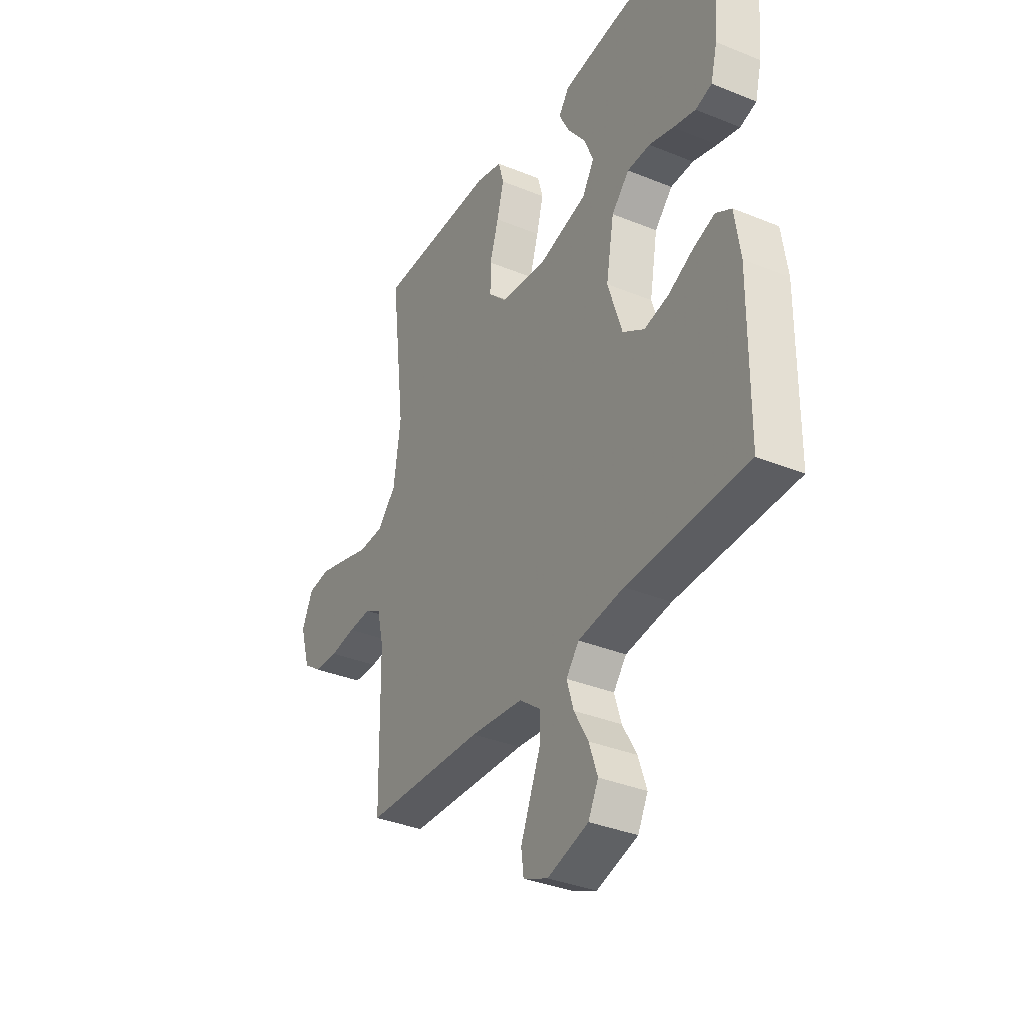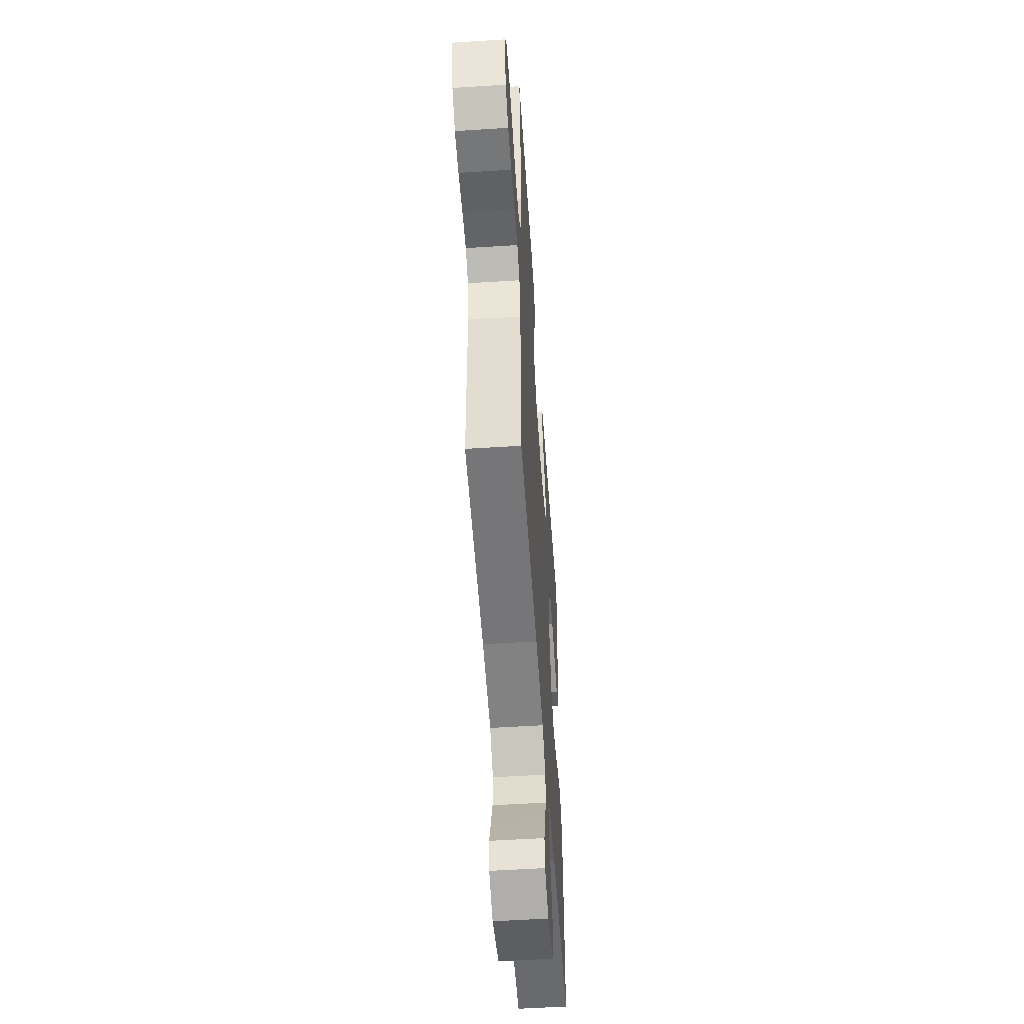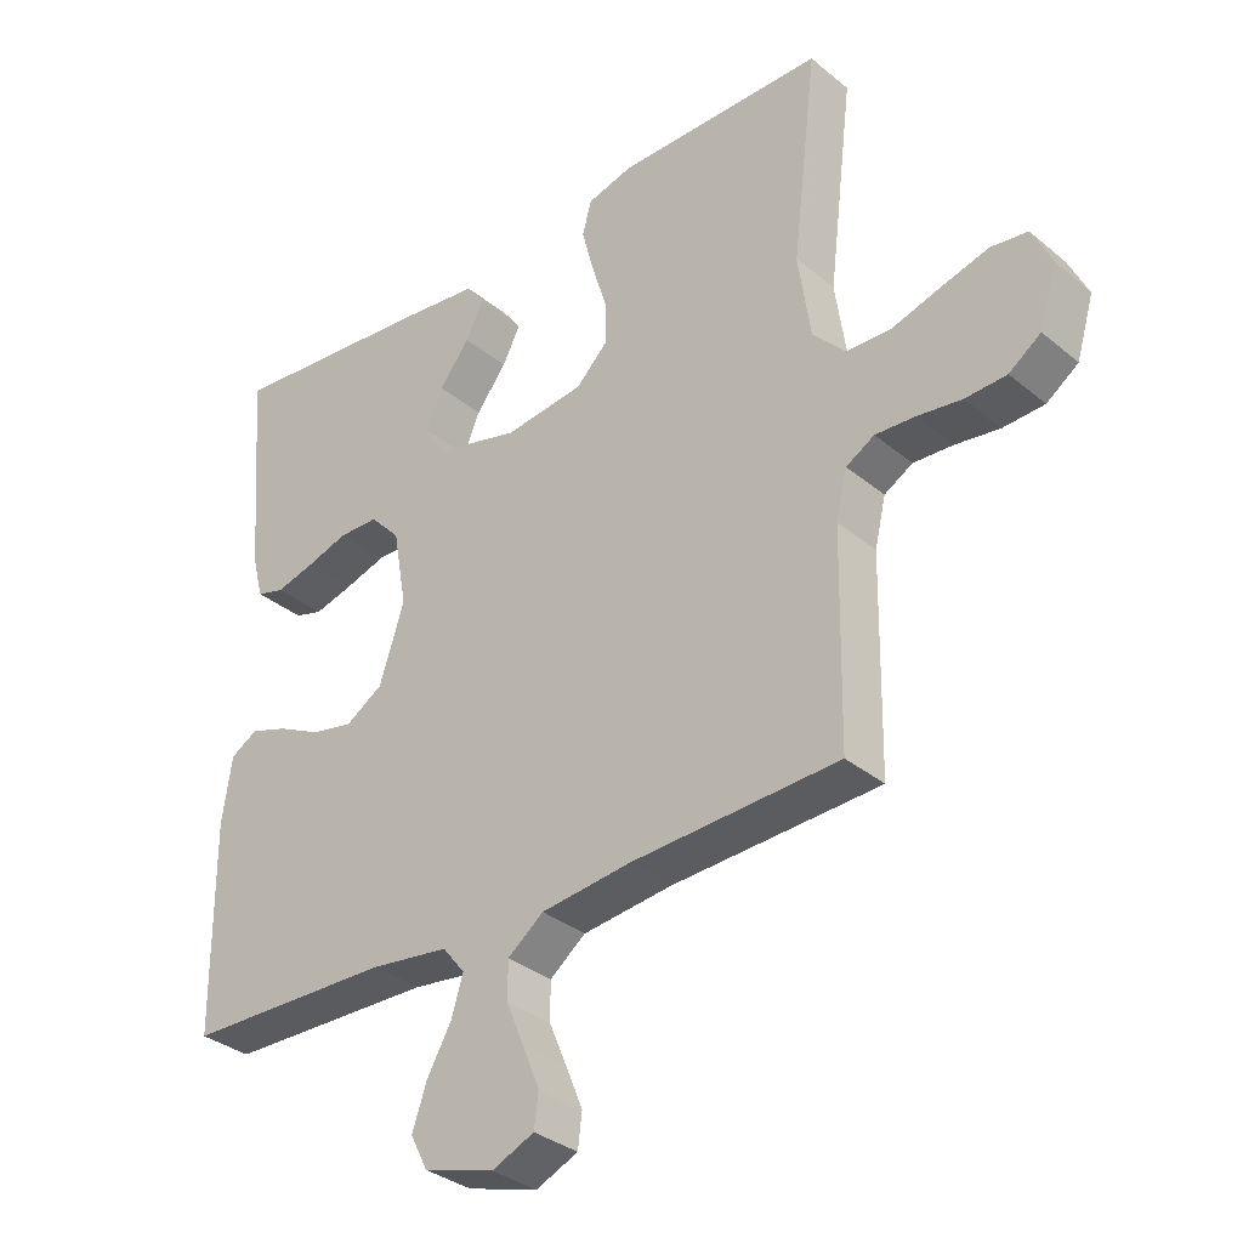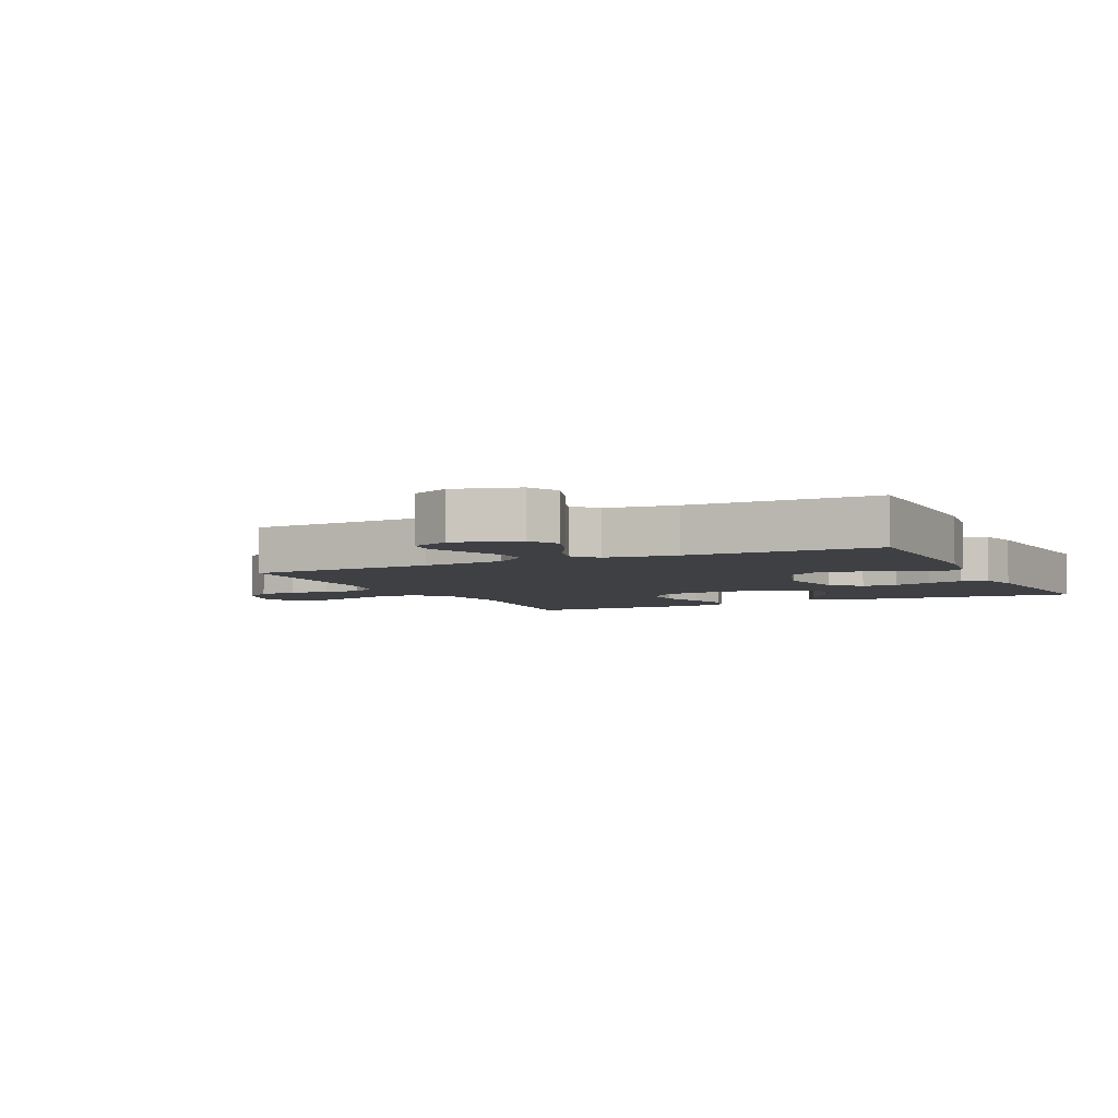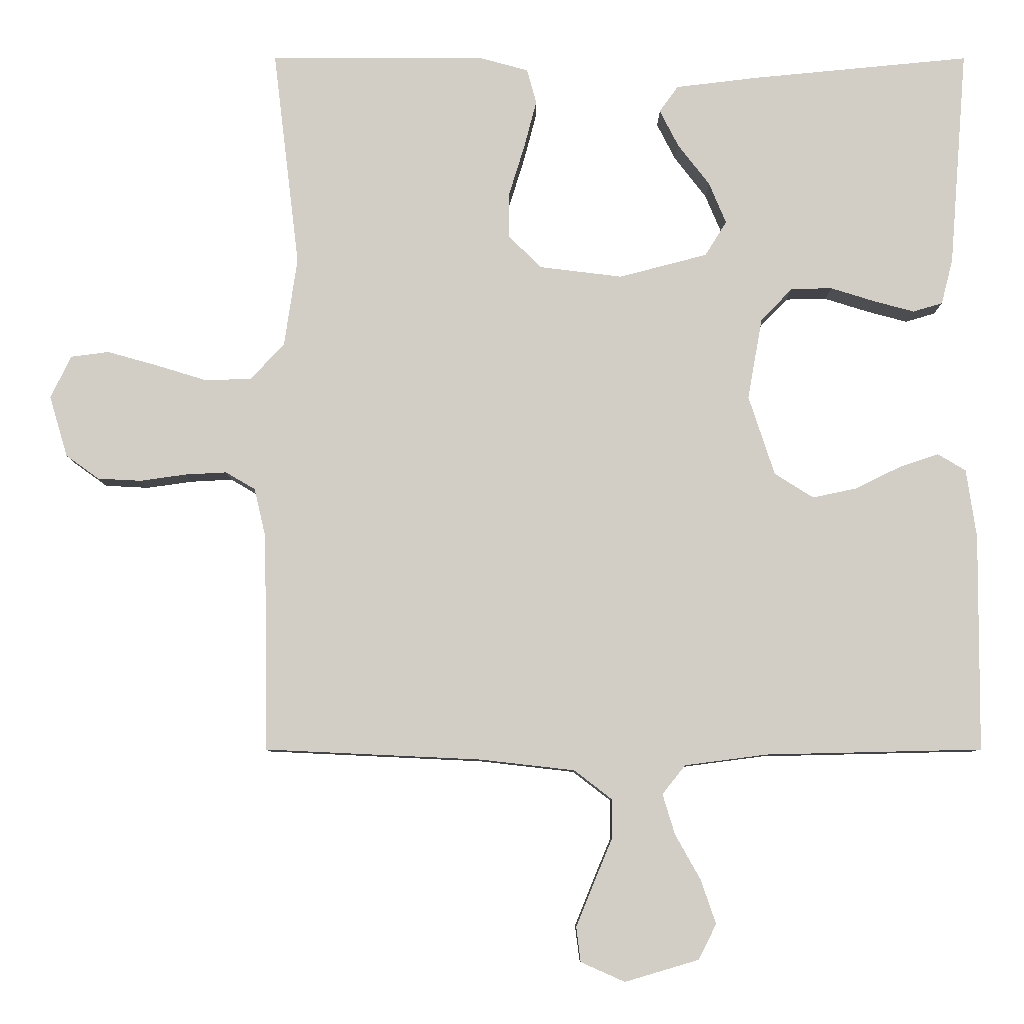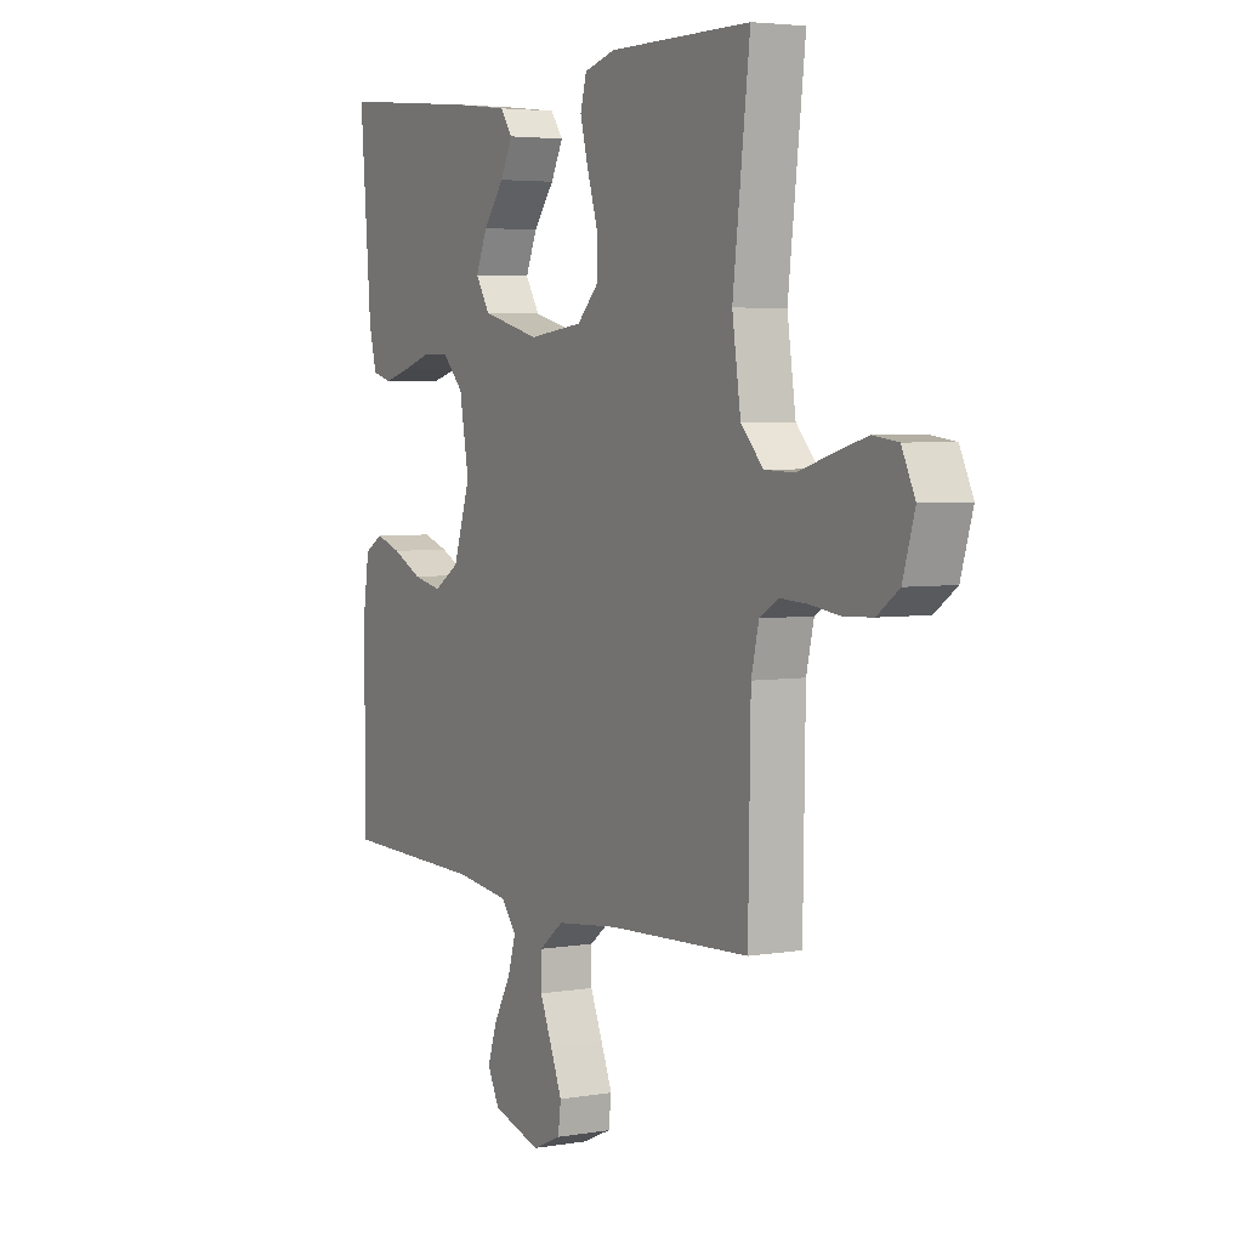
<metadata>
{"format":"obj","ext":"obj","renderer":"f3d","projection":"perspective","resolution":1024,"background":"white","views":[{"elev":-35.2,"azim":-118.5,"up":"+Z"},{"elev":-54.3,"azim":93.9,"up":"+Z"},{"elev":-33.4,"azim":41.7,"up":"+Z"},{"elev":-4.9,"azim":-154.1,"up":"+Y"},{"elev":-7.7,"azim":180.0,"up":"+Z"},{"elev":4.2,"azim":60.9,"up":"+Z"}]}
</metadata>
<code>
v -0.5 0.07 -0.5
v -0.502 0.07 -0.2
v -0.488 0.07 -0.105
v -0.449 0.07 -0.082
v -0.395 0.07 -0.1
v -0.332 0.07 -0.131
v -0.271 0.07 -0.144
v -0.217 0.07 -0.11
v -0.181 0.07 0
v -0.201 0.07 0.112
v -0.245 0.07 0.158
v -0.302 0.07 0.159
v -0.363 0.07 0.14
v -0.419 0.07 0.125
v -0.46 0.07 0.137
v -0.476 0.07 0.2
v -0.5 0.07 0.5
v -0.2 0.07 0.471
v -0.084 0.07 0.457
v -0.058 0.07 0.421
v -0.084 0.07 0.37
v -0.128 0.07 0.313
v -0.152 0.07 0.256
v -0.122 0.07 0.208
v 0 0.07 0.176
v 0.115 0.07 0.19
v 0.16 0.07 0.235
v 0.16 0.07 0.298
v 0.138 0.07 0.369
v 0.121 0.07 0.434
v 0.134 0.07 0.482
v 0.2 0.07 0.5
v 0.5 0.07 0.5
v 0.464 0.07 0.2
v 0.482 0.07 0.077
v 0.529 0.07 0.027
v 0.593 0.07 0.025
v 0.665 0.07 0.047
v 0.733 0.07 0.066
v 0.786 0.07 0.059
v 0.814 0.07 0
v 0.789 0.07 -0.084
v 0.743 0.07 -0.117
v 0.683 0.07 -0.12
v 0.619 0.07 -0.111
v 0.562 0.07 -0.108
v 0.521 0.07 -0.132
v 0.505 0.07 -0.2
v 0.5 0.07 -0.5
v 0.2 0.07 -0.514
v 0.069 0.07 -0.529
v 0.017 0.07 -0.569
v 0.017 0.07 -0.624
v 0.043 0.07 -0.686
v 0.067 0.07 -0.745
v 0.061 0.07 -0.793
v 0 0.07 -0.82
v -0.102 0.07 -0.79
v -0.127 0.07 -0.741
v -0.106 0.07 -0.68
v -0.071 0.07 -0.618
v -0.054 0.07 -0.562
v -0.086 0.07 -0.522
v -0.2 0.07 -0.507
v -0.5 0 -0.5
v -0.502 0 -0.2
v -0.488 0 -0.105
v -0.449 0 -0.082
v -0.395 0 -0.1
v -0.332 0 -0.131
v -0.271 0 -0.144
v -0.217 0 -0.11
v -0.181 0 0
v -0.201 0 0.112
v -0.245 0 0.158
v -0.302 0 0.159
v -0.363 0 0.14
v -0.419 0 0.125
v -0.46 0 0.137
v -0.476 0 0.2
v -0.5 0 0.5
v -0.2 0 0.471
v -0.084 0 0.457
v -0.058 0 0.421
v -0.084 0 0.37
v -0.128 0 0.313
v -0.152 0 0.256
v -0.122 0 0.208
v 0 0 0.176
v 0.115 0 0.19
v 0.16 0 0.235
v 0.16 0 0.298
v 0.138 0 0.369
v 0.121 0 0.434
v 0.134 0 0.482
v 0.2 0 0.5
v 0.5 0 0.5
v 0.464 0 0.2
v 0.482 0 0.077
v 0.529 0 0.027
v 0.593 0 0.025
v 0.665 0 0.047
v 0.733 0 0.066
v 0.786 0 0.059
v 0.814 0 0
v 0.789 0 -0.084
v 0.743 0 -0.117
v 0.683 0 -0.12
v 0.619 0 -0.111
v 0.562 0 -0.108
v 0.521 0 -0.132
v 0.505 0 -0.2
v 0.5 0 -0.5
v 0.2 0 -0.514
v 0.069 0 -0.529
v 0.017 0 -0.569
v 0.017 0 -0.624
v 0.043 0 -0.686
v 0.067 0 -0.745
v 0.061 0 -0.793
v 0 0 -0.82
v -0.102 0 -0.79
v -0.127 0 -0.741
v -0.106 0 -0.68
v -0.071 0 -0.618
v -0.054 0 -0.562
v -0.086 0 -0.522
v -0.2 0 -0.507
f 59 60 61
f 58 59 61
f 57 58 61
f 56 57 61
f 55 56 61
f 54 55 61
f 53 54 61
f 52 53 61 62
f 51 52 62 63
f 48 49 50
f 51 63 64
f 50 51 64
f 48 50 64
f 47 48 64
f 43 44 45
f 42 43 45
f 41 42 45
f 40 41 45
f 39 40 45
f 38 39 45
f 37 38 45
f 36 37 45 46
f 47 64 1
f 46 47 1
f 36 46 1
f 35 36 1
f 32 33 34
f 31 32 34
f 30 31 34
f 29 30 34
f 28 29 34
f 20 21 22
f 19 20 22
f 18 19 22
f 17 18 22
f 16 17 22
f 15 16 22
f 14 15 22
f 13 14 22
f 12 13 22
f 11 12 22 23
f 10 11 23 24
f 4 5 6
f 3 4 6
f 2 3 6
f 1 2 6
f 1 6 7
f 35 1 7 8
f 27 28 34 35
f 26 27 35
f 35 8 9
f 26 35 9
f 25 26 9
f 9 10 24 25
f 125 124 123
f 125 123 122
f 125 122 121
f 125 121 120
f 125 120 119
f 125 119 118
f 125 118 117
f 126 125 117 116
f 127 126 116 115
f 114 113 112
f 128 127 115
f 128 115 114
f 128 114 112
f 128 112 111
f 109 108 107
f 109 107 106
f 109 106 105
f 109 105 104
f 109 104 103
f 109 103 102
f 109 102 101
f 110 109 101 100
f 65 128 111
f 65 111 110
f 65 110 100
f 65 100 99
f 98 97 96
f 98 96 95
f 98 95 94
f 98 94 93
f 98 93 92
f 86 85 84
f 86 84 83
f 86 83 82
f 86 82 81
f 86 81 80
f 86 80 79
f 86 79 78
f 86 78 77
f 86 77 76
f 87 86 76 75
f 88 87 75 74
f 70 69 68
f 70 68 67
f 70 67 66
f 70 66 65
f 71 70 65
f 72 71 65 99
f 99 98 92 91
f 99 91 90
f 73 72 99
f 73 99 90
f 73 90 89
f 89 88 74 73
f 1 65 66 2
f 2 66 67 3
f 3 67 68 4
f 4 68 69 5
f 5 69 70 6
f 6 70 71 7
f 7 71 72 8
f 8 72 73 9
f 9 73 74 10
f 10 74 75 11
f 11 75 76 12
f 12 76 77 13
f 13 77 78 14
f 14 78 79 15
f 15 79 80 16
f 16 80 81 17
f 17 81 82 18
f 18 82 83 19
f 19 83 84 20
f 20 84 85 21
f 21 85 86 22
f 22 86 87 23
f 23 87 88 24
f 24 88 89 25
f 25 89 90 26
f 26 90 91 27
f 27 91 92 28
f 28 92 93 29
f 29 93 94 30
f 30 94 95 31
f 31 95 96 32
f 32 96 97 33
f 33 97 98 34
f 34 98 99 35
f 35 99 100 36
f 36 100 101 37
f 37 101 102 38
f 38 102 103 39
f 39 103 104 40
f 40 104 105 41
f 41 105 106 42
f 42 106 107 43
f 43 107 108 44
f 44 108 109 45
f 45 109 110 46
f 46 110 111 47
f 47 111 112 48
f 48 112 113 49
f 49 113 114 50
f 50 114 115 51
f 51 115 116 52
f 52 116 117 53
f 53 117 118 54
f 54 118 119 55
f 55 119 120 56
f 56 120 121 57
f 57 121 122 58
f 58 122 123 59
f 59 123 124 60
f 60 124 125 61
f 61 125 126 62
f 62 126 127 63
f 63 127 128 64
f 64 128 65 1

</code>
